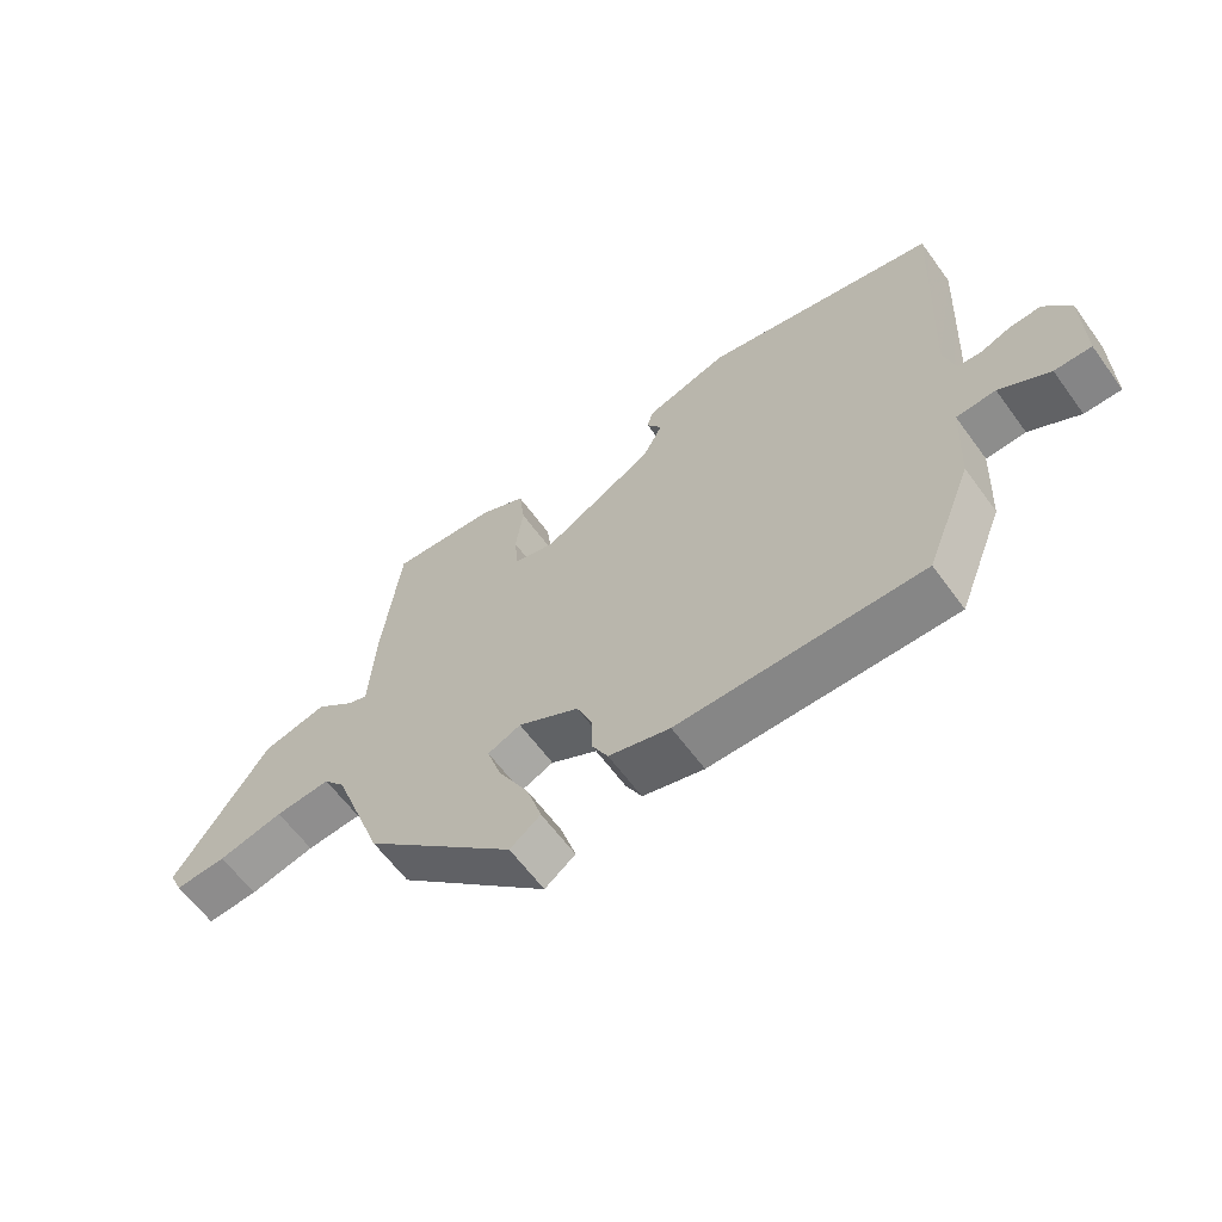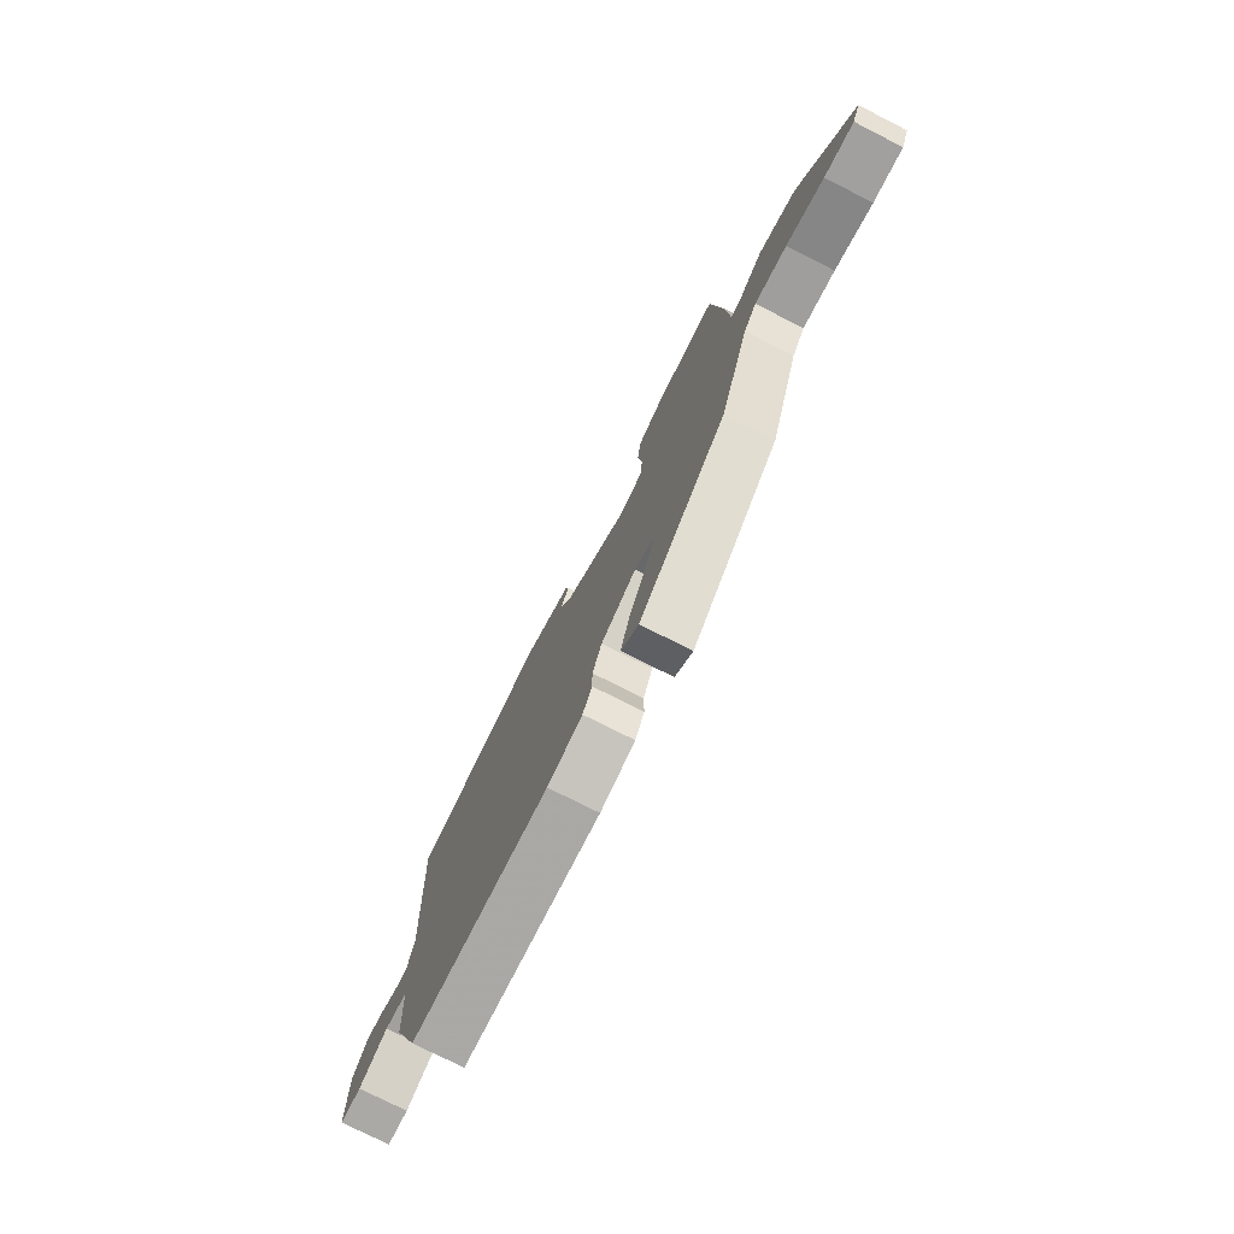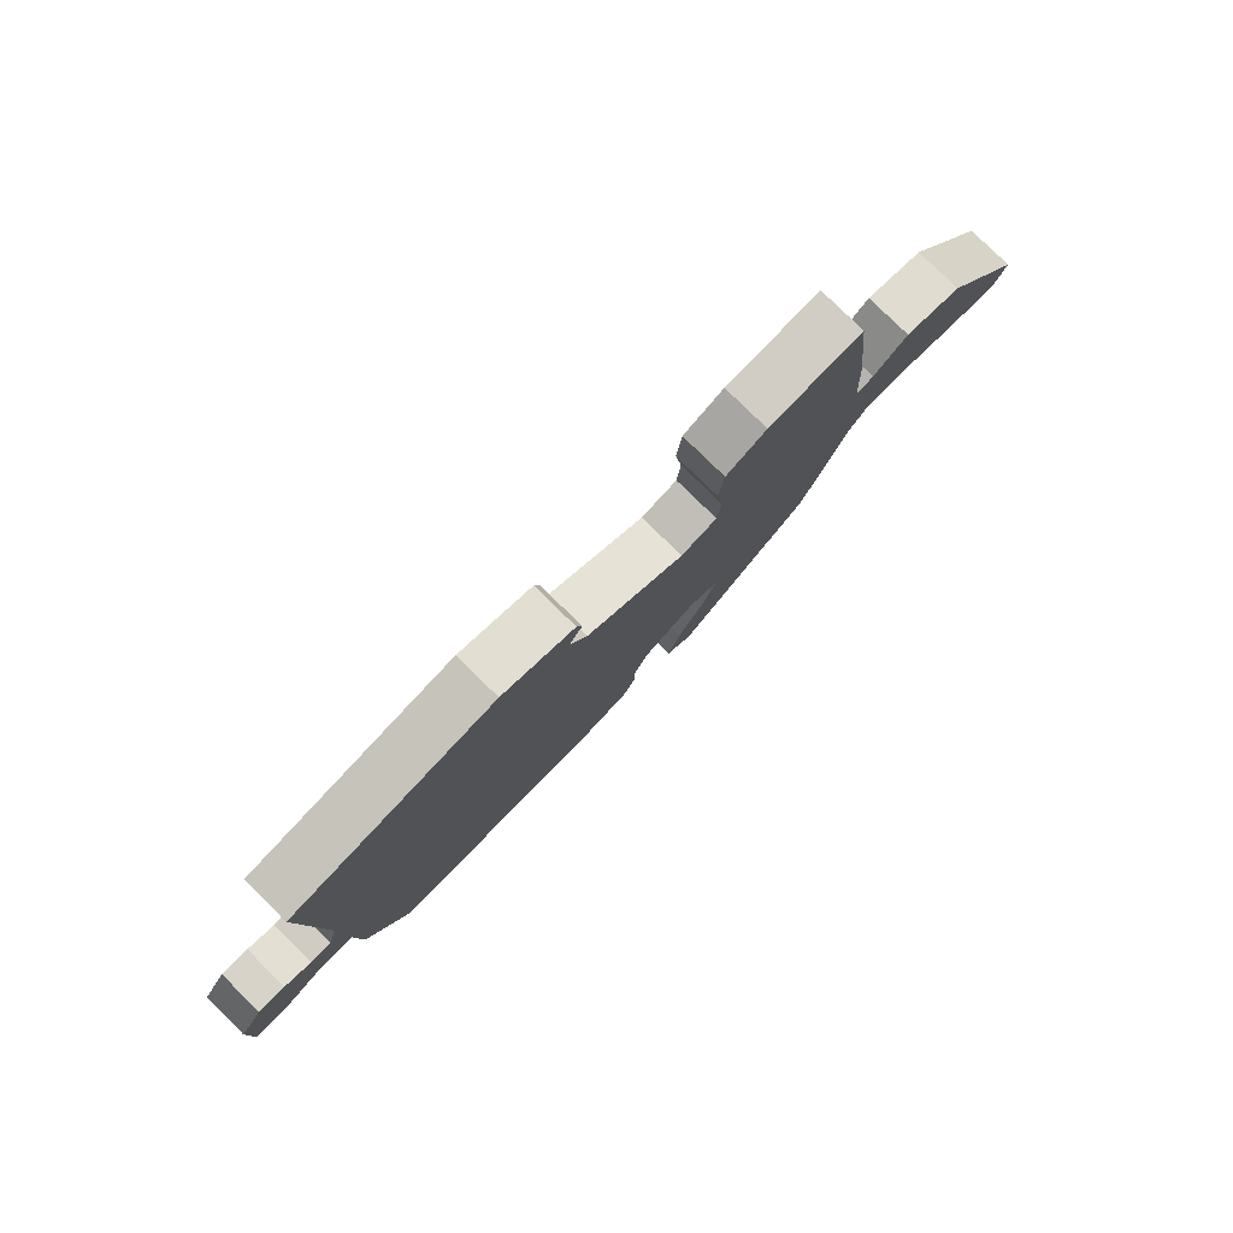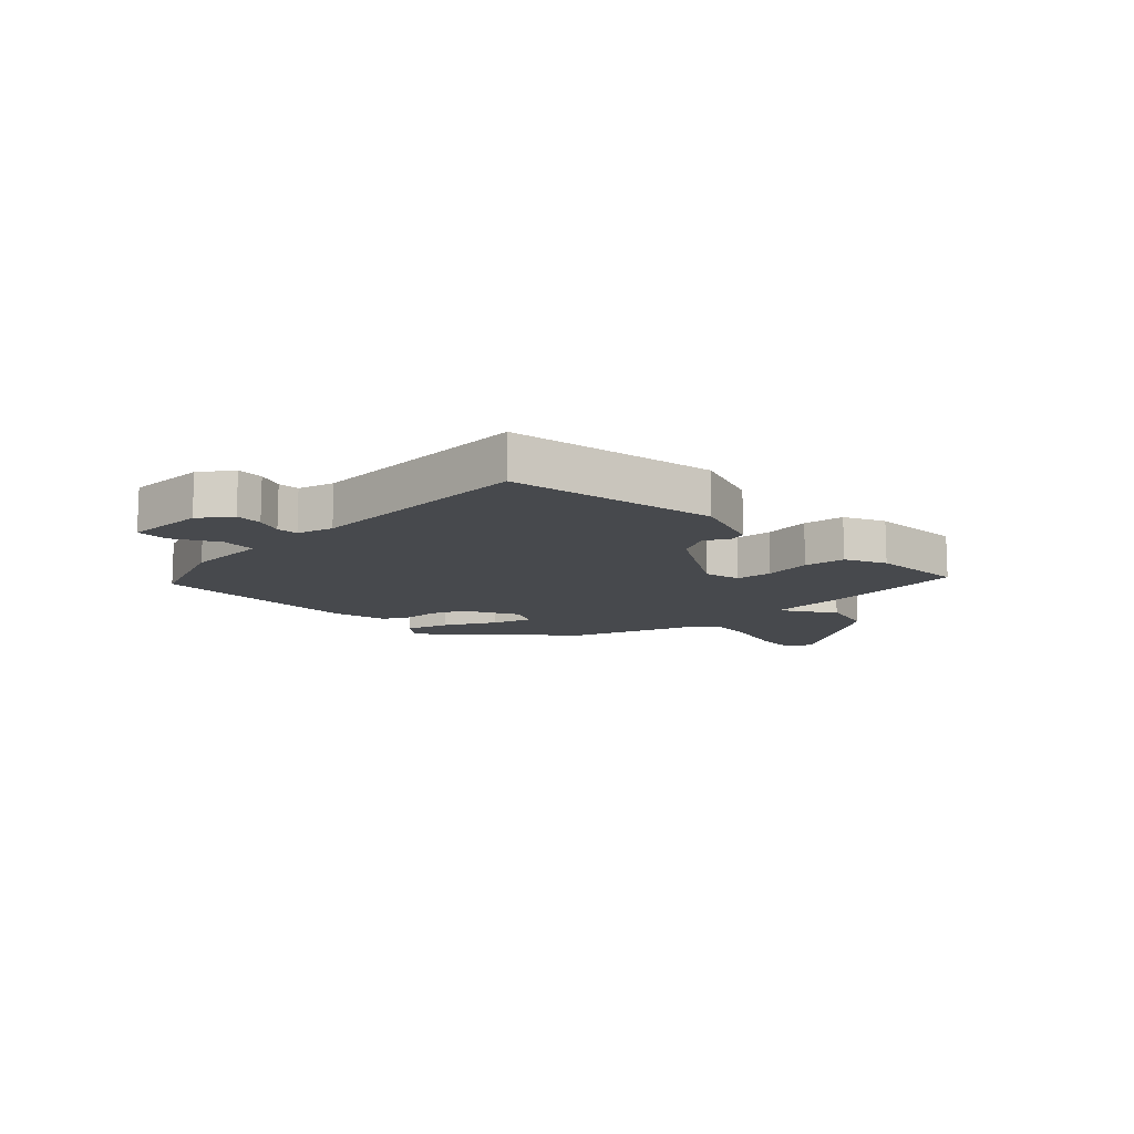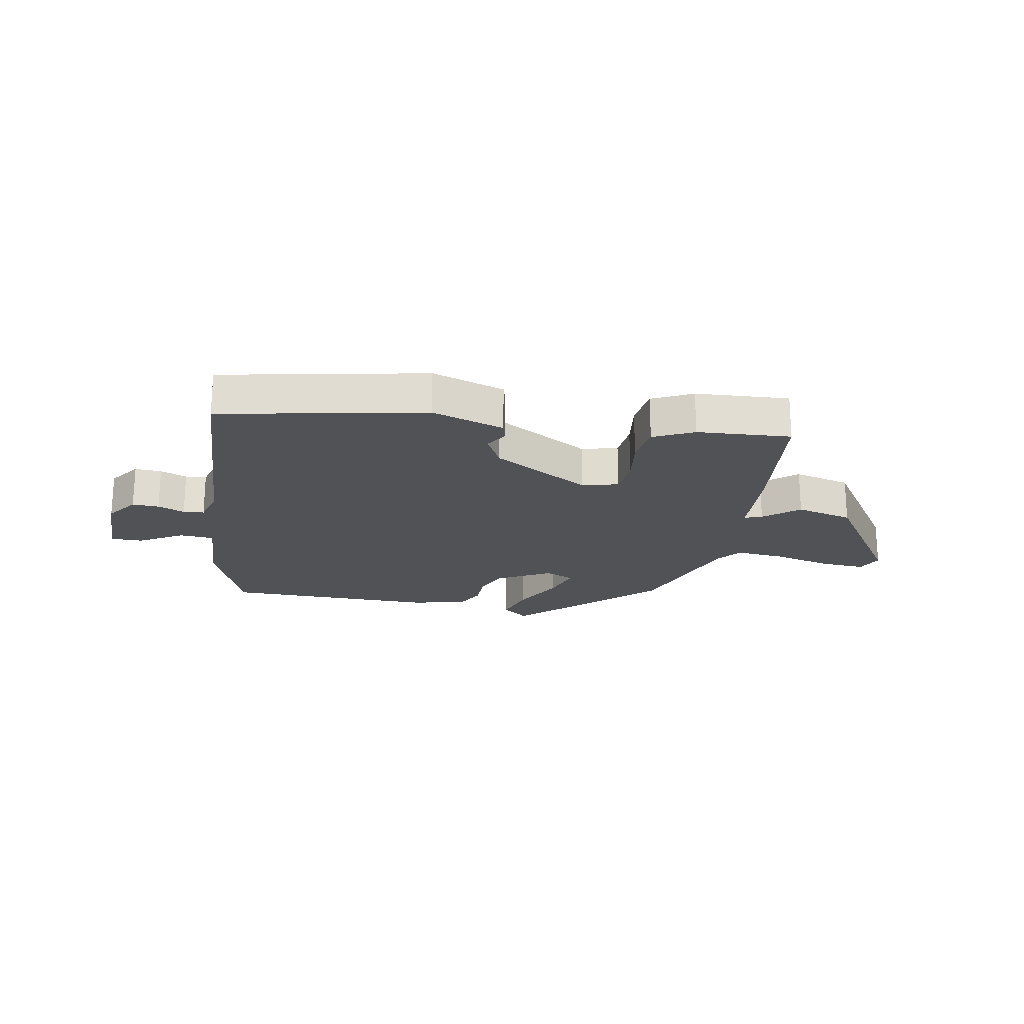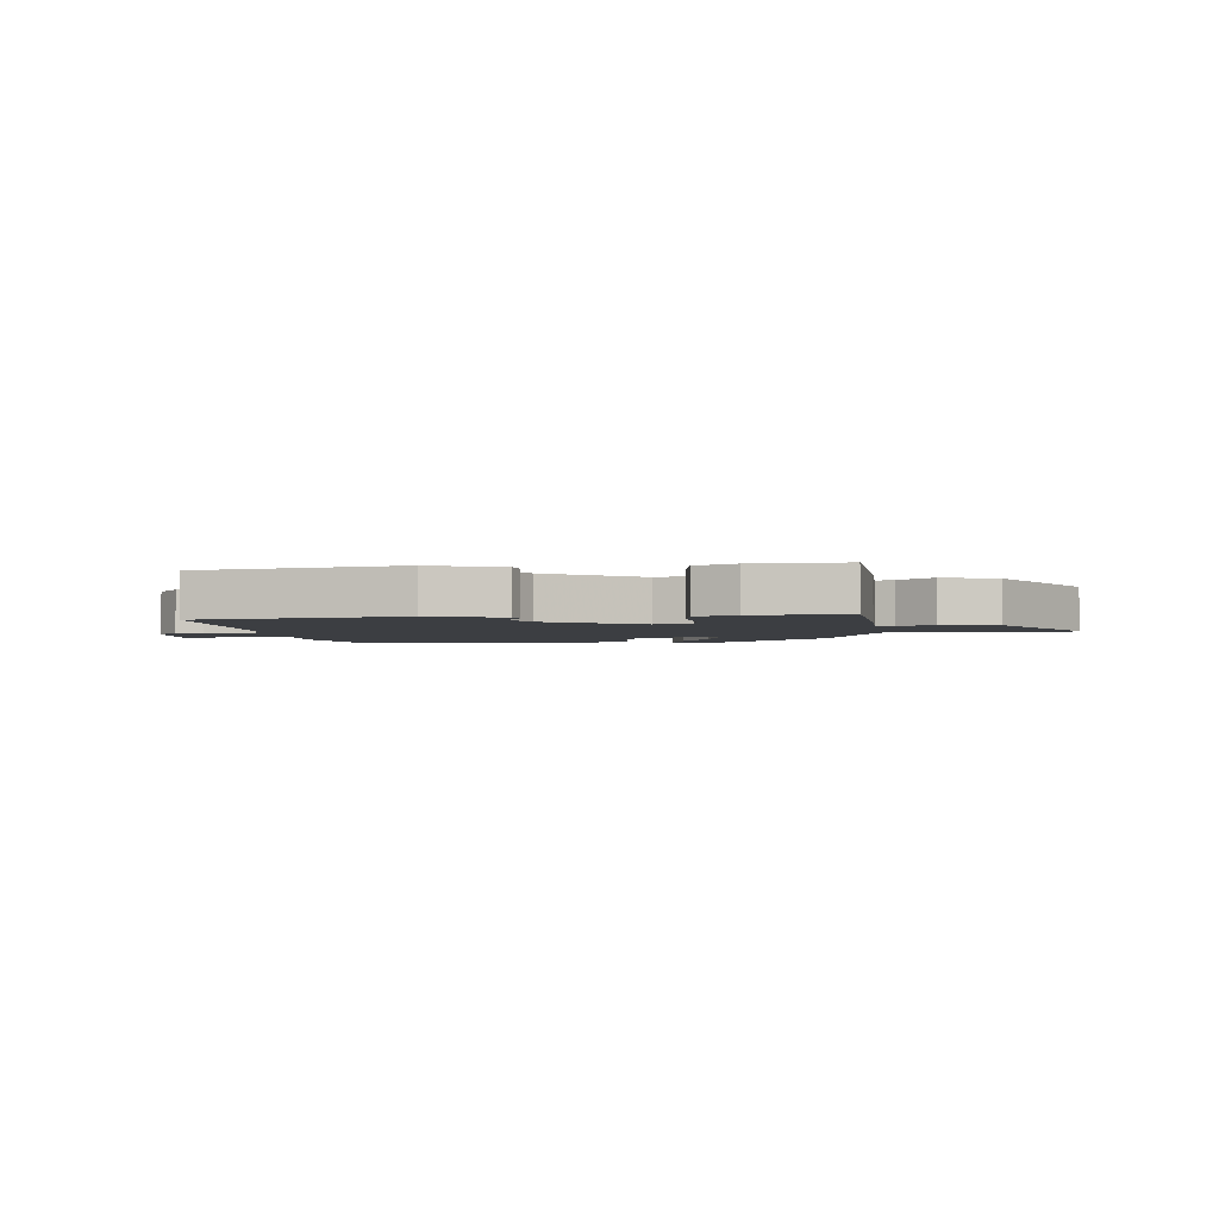
<metadata>
{"format":"obj","ext":"obj","renderer":"f3d","projection":"perspective","resolution":1024,"background":"white","views":[{"elev":-61.9,"azim":-144.0,"up":"+Z"},{"elev":-75.4,"azim":63.1,"up":"+Z"},{"elev":79.6,"azim":-45.5,"up":"+Z"},{"elev":-12.2,"azim":-46.7,"up":"+Y"},{"elev":-21.1,"azim":-10.7,"up":"+Y"},{"elev":-3.0,"azim":4.2,"up":"+Y"}]}
</metadata>
<code>
v 0.44 0.07 -0.327
v 0.212 0.07 -0.545
v 0.166 0.07 -0.51
v 0.189 0.07 -0.436
v 0.235 0.07 -0.35
v 0.257 0.07 -0.282
v 0.207 0.07 -0.26
v 0.115 0.07 -0.311
v 0.091 0.07 -0.369
v 0.091 0.07 -0.426
v 0.067 0.07 -0.472
v -0.025 0.07 -0.497
v -0.39 0.07 -0.496
v -0.459 0.07 -0.322
v -0.466 0.07 -0.18
v -0.525 0.07 -0.176
v -0.6 0.07 -0.22
v -0.655 0.07 -0.22
v -0.654 0.07 -0.083
v -0.615 0.07 -0.029
v -0.569 0.07 -0.031
v -0.523 0.07 -0.049
v -0.487 0.07 -0.046
v -0.47 0.07 0.016
v -0.49 0.07 0.405
v -0.139 0.07 0.477
v -0.014 0.07 0.437
v -0.005 0.07 0.405
v -0.028 0.07 0.368
v 0.002 0.07 0.31
v 0.169 0.07 0.215
v 0.231 0.07 0.231
v 0.237 0.07 0.294
v 0.225 0.07 0.375
v 0.234 0.07 0.446
v 0.303 0.07 0.48
v 0.464 0.07 0.491
v 0.492 0.07 0.256
v 0.501 0.07 0.113
v 0.531 0.07 0.124
v 0.59 0.07 0.173
v 0.688 0.07 0.149
v 0.831 0.07 -0.064
v 0.811 0.07 -0.108
v 0.733 0.07 -0.103
v 0.634 0.07 -0.079
v 0.55 0.07 -0.072
v 0.517 0.07 -0.113
v 0.44 0 -0.327
v 0.212 0 -0.545
v 0.166 0 -0.51
v 0.189 0 -0.436
v 0.235 0 -0.35
v 0.257 0 -0.282
v 0.207 0 -0.26
v 0.115 0 -0.311
v 0.091 0 -0.369
v 0.091 0 -0.426
v 0.067 0 -0.472
v -0.025 0 -0.497
v -0.39 0 -0.496
v -0.459 0 -0.322
v -0.466 0 -0.18
v -0.525 0 -0.176
v -0.6 0 -0.22
v -0.655 0 -0.22
v -0.654 0 -0.083
v -0.615 0 -0.029
v -0.569 0 -0.031
v -0.523 0 -0.049
v -0.487 0 -0.046
v -0.47 0 0.016
v -0.49 0 0.405
v -0.139 0 0.477
v -0.014 0 0.437
v -0.005 0 0.405
v -0.028 0 0.368
v 0.002 0 0.31
v 0.169 0 0.215
v 0.231 0 0.231
v 0.237 0 0.294
v 0.225 0 0.375
v 0.234 0 0.446
v 0.303 0 0.48
v 0.464 0 0.491
v 0.492 0 0.256
v 0.501 0 0.113
v 0.531 0 0.124
v 0.59 0 0.173
v 0.688 0 0.149
v 0.831 0 -0.064
v 0.811 0 -0.108
v 0.733 0 -0.103
v 0.634 0 -0.079
v 0.55 0 -0.072
v 0.517 0 -0.113
f 44 45 46
f 43 44 46
f 42 43 46
f 41 42 46
f 40 41 46
f 39 40 46 47
f 37 38 39
f 36 37 39
f 35 36 39
f 34 35 39
f 33 34 39
f 39 47 48
f 33 39 48
f 32 33 48
f 27 28 29
f 26 27 29
f 25 26 29
f 24 25 29
f 23 24 29 30
f 20 21 22
f 19 20 22
f 18 19 22
f 17 18 22
f 16 17 22
f 15 16 22 23
f 13 14 15
f 12 13 15
f 11 12 15
f 10 11 15
f 9 10 15
f 23 30 31
f 15 23 31
f 9 15 31
f 8 9 31
f 3 4 5
f 2 3 5
f 1 2 5
f 48 1 5
f 48 5 6
f 32 48 6 7
f 7 8 31 32
f 94 93 92
f 94 92 91
f 94 91 90
f 94 90 89
f 94 89 88
f 95 94 88 87
f 87 86 85
f 87 85 84
f 87 84 83
f 87 83 82
f 87 82 81
f 96 95 87
f 96 87 81
f 96 81 80
f 77 76 75
f 77 75 74
f 77 74 73
f 77 73 72
f 78 77 72 71
f 70 69 68
f 70 68 67
f 70 67 66
f 70 66 65
f 70 65 64
f 71 70 64 63
f 63 62 61
f 63 61 60
f 63 60 59
f 63 59 58
f 63 58 57
f 79 78 71
f 79 71 63
f 79 63 57
f 79 57 56
f 53 52 51
f 53 51 50
f 53 50 49
f 53 49 96
f 54 53 96
f 55 54 96 80
f 80 79 56 55
f 1 49 50 2
f 2 50 51 3
f 3 51 52 4
f 4 52 53 5
f 5 53 54 6
f 6 54 55 7
f 7 55 56 8
f 8 56 57 9
f 9 57 58 10
f 10 58 59 11
f 11 59 60 12
f 12 60 61 13
f 13 61 62 14
f 14 62 63 15
f 15 63 64 16
f 16 64 65 17
f 17 65 66 18
f 18 66 67 19
f 19 67 68 20
f 20 68 69 21
f 21 69 70 22
f 22 70 71 23
f 23 71 72 24
f 24 72 73 25
f 25 73 74 26
f 26 74 75 27
f 27 75 76 28
f 28 76 77 29
f 29 77 78 30
f 30 78 79 31
f 31 79 80 32
f 32 80 81 33
f 33 81 82 34
f 34 82 83 35
f 35 83 84 36
f 36 84 85 37
f 37 85 86 38
f 38 86 87 39
f 39 87 88 40
f 40 88 89 41
f 41 89 90 42
f 42 90 91 43
f 43 91 92 44
f 44 92 93 45
f 45 93 94 46
f 46 94 95 47
f 47 95 96 48
f 48 96 49 1

</code>
